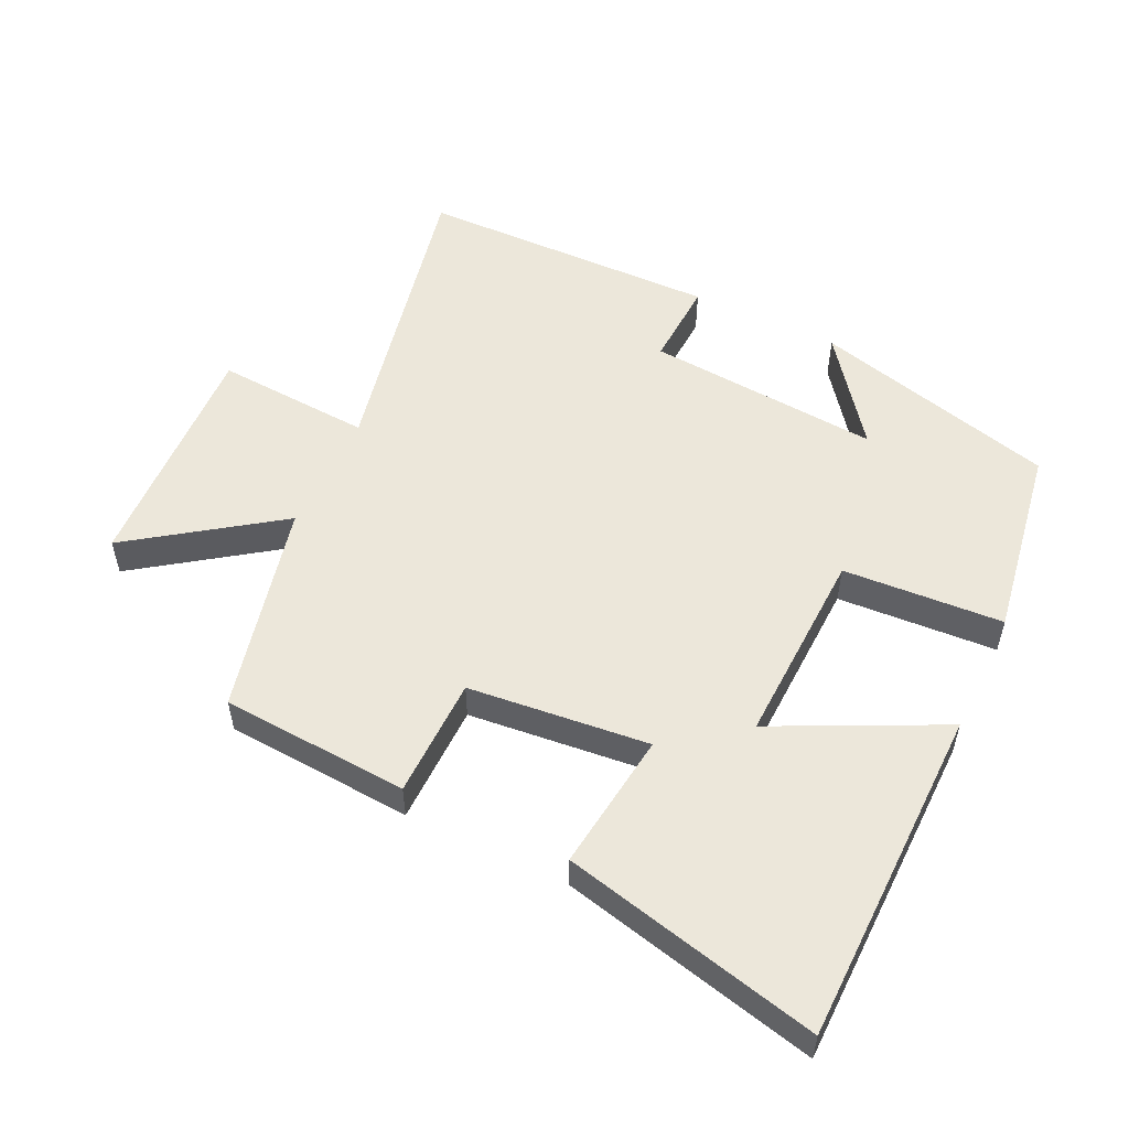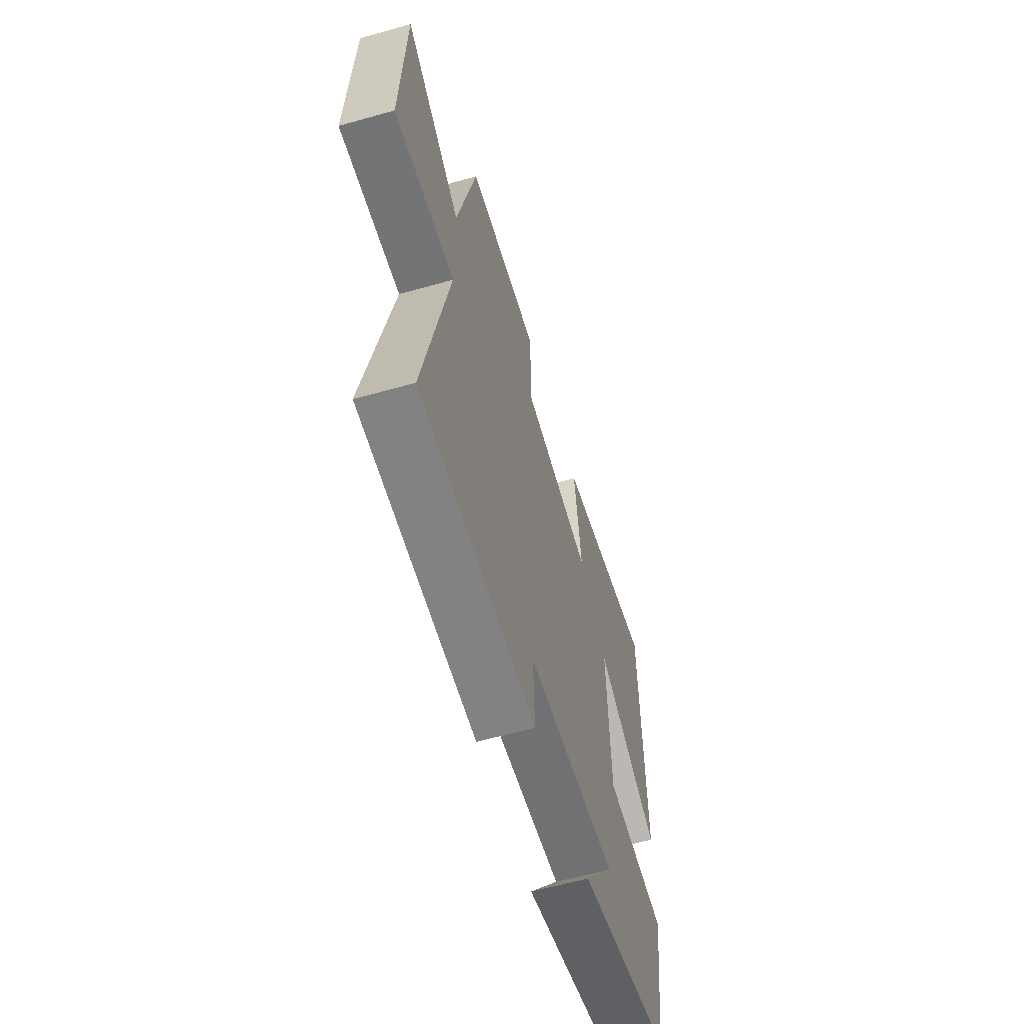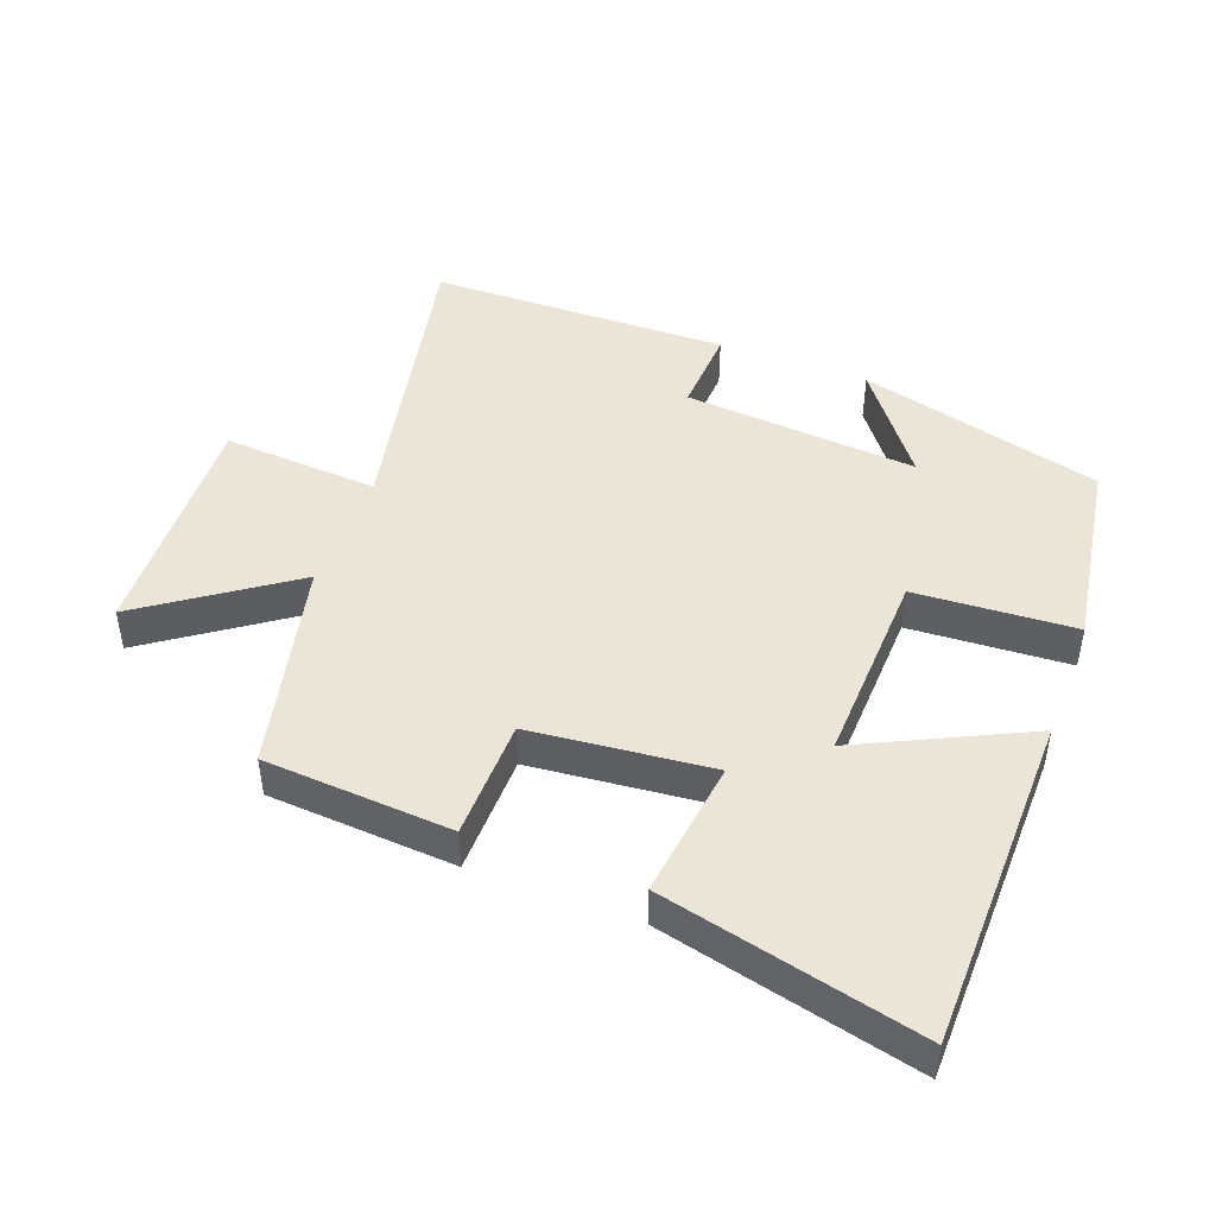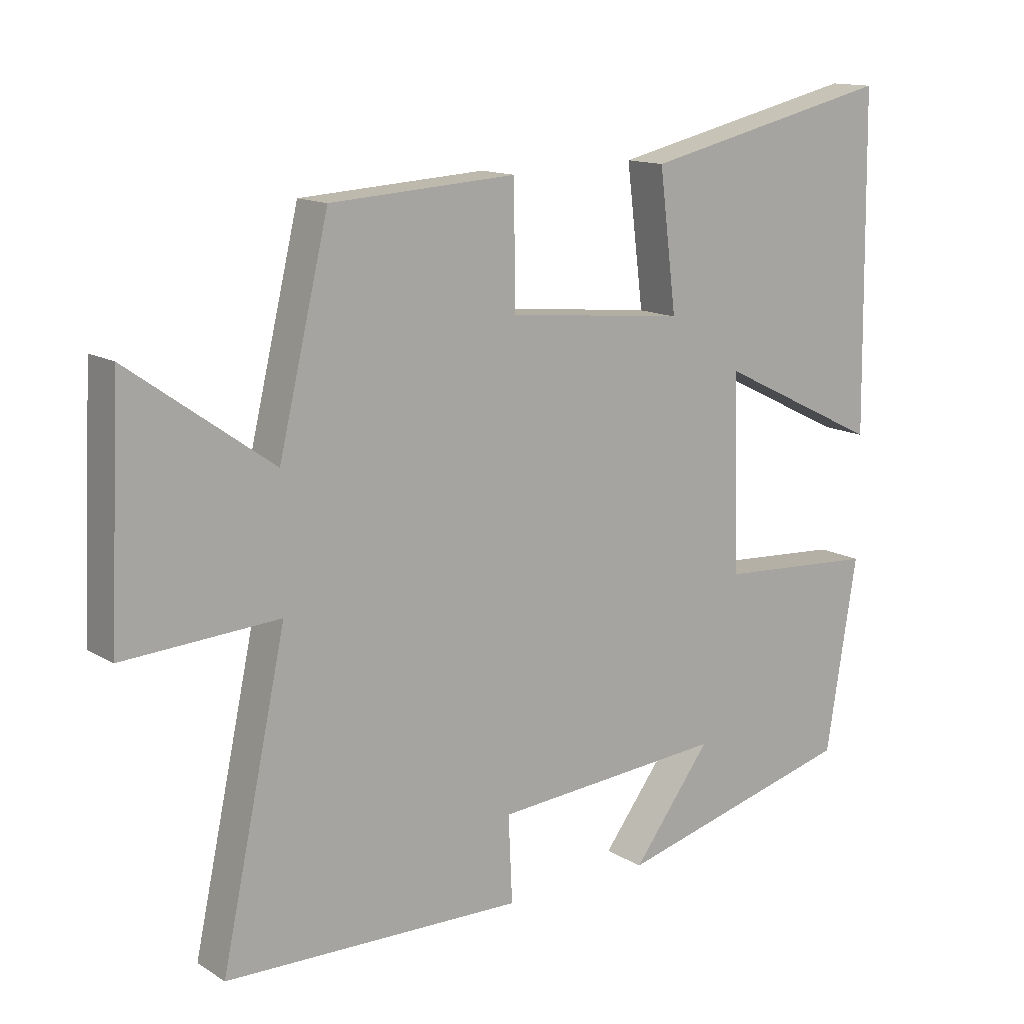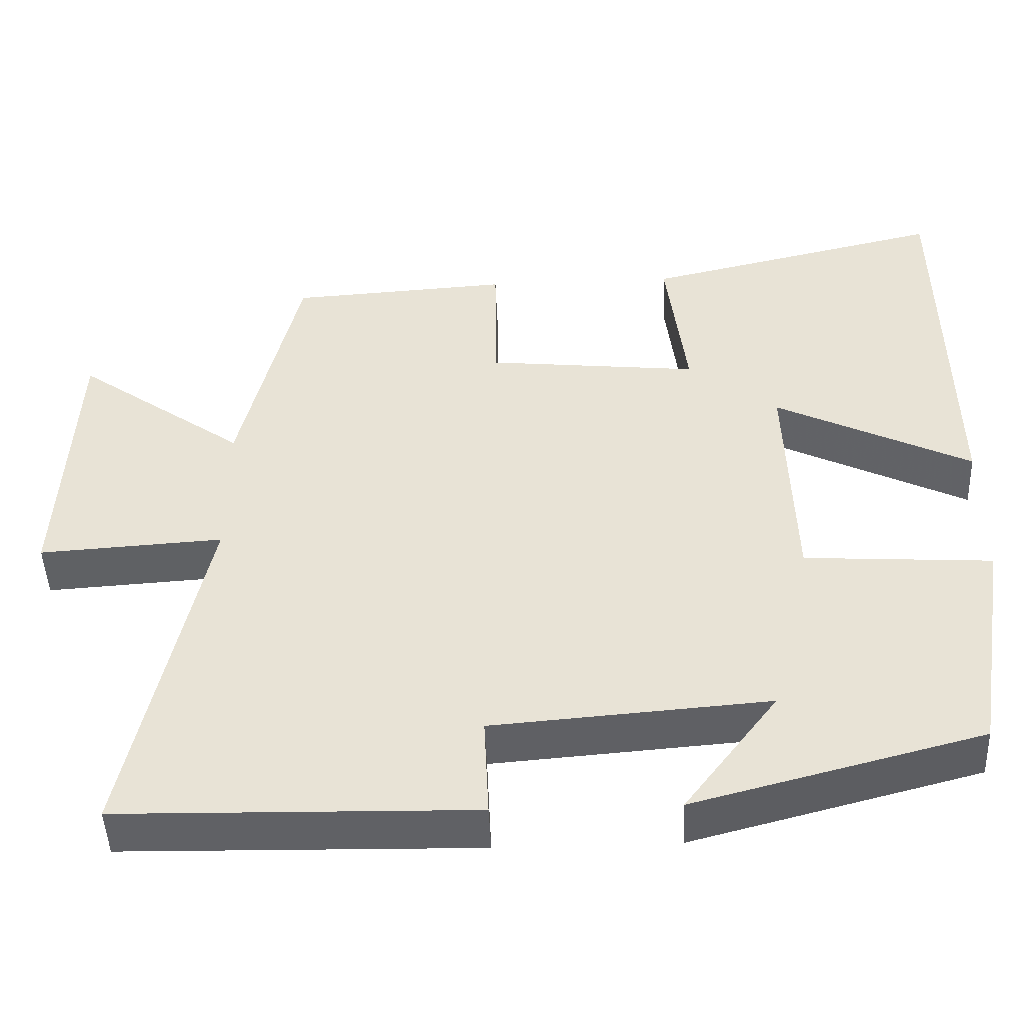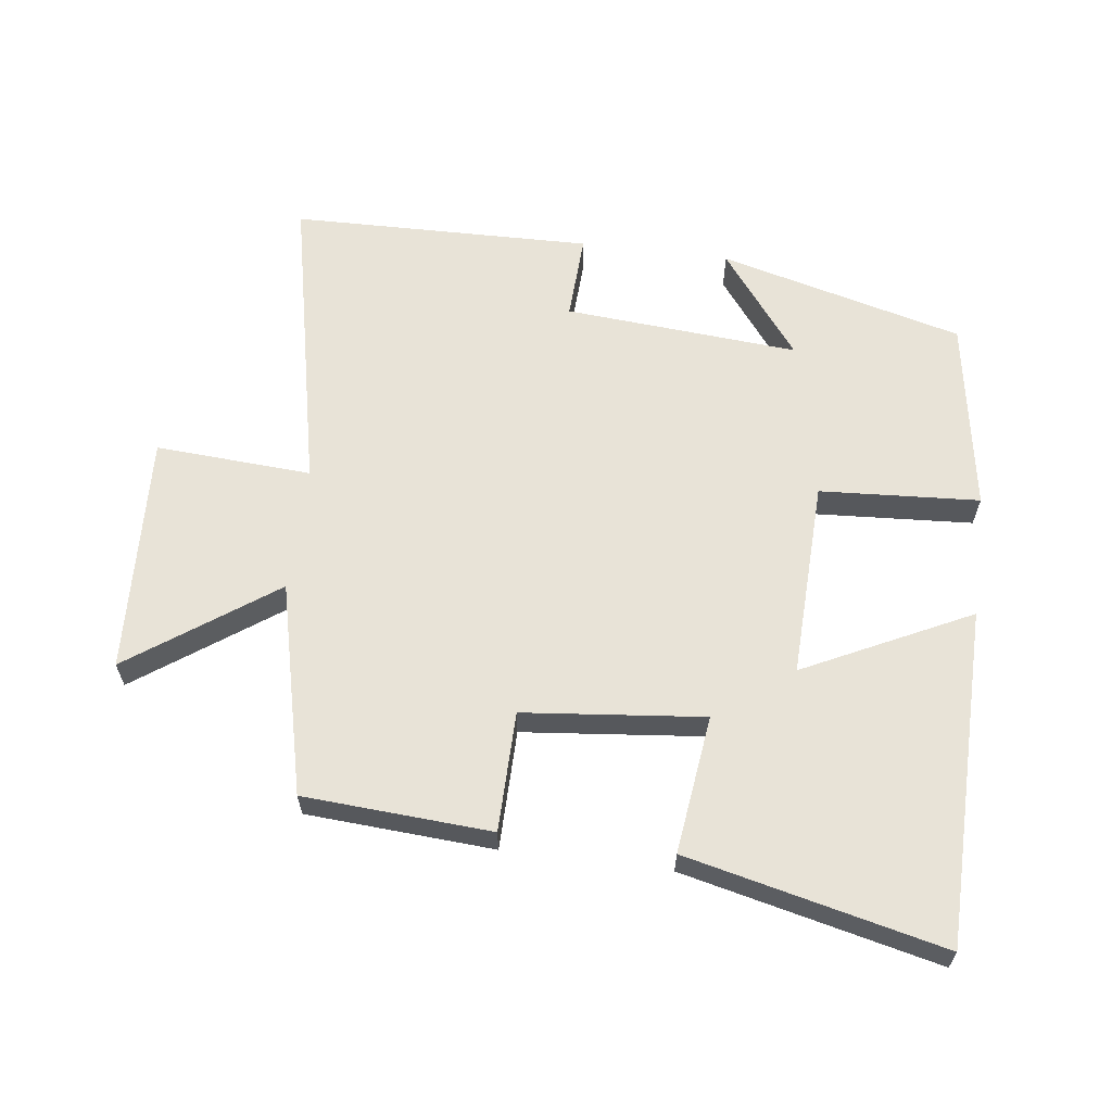
<metadata>
{"format":"obj","ext":"obj","renderer":"f3d","projection":"perspective","resolution":1024,"background":"white","views":[{"elev":53.6,"azim":25.6,"up":"+Y"},{"elev":-59.6,"azim":-73.8,"up":"+Z"},{"elev":45.7,"azim":20.8,"up":"+Y"},{"elev":13.6,"azim":-36.8,"up":"+Z"},{"elev":-46.9,"azim":2.3,"up":"+Z"},{"elev":62.1,"azim":7.3,"up":"+Y"}]}
</metadata>
<code>
v -0.599 0.07 -0.491
v -0.5 0.07 -0.029
v -0.736 0.07 -0.044
v -0.718 0.07 0.318
v -0.5 0.07 0.163
v -0.424 0.07 0.482
v -0.141 0.07 0.5
v -0.139 0.07 0.319
v 0.133 0.07 0.291
v 0.107 0.07 0.5
v 0.493 0.07 0.59
v 0.5 0.07 0.08
v 0.249 0.07 0.203
v 0.259 0.07 -0.095
v 0.5 0.07 -0.11
v 0.453 0.07 -0.403
v 0.084 0.07 -0.5
v 0.204 0.07 -0.341
v -0.15 0.07 -0.369
v -0.144 0.07 -0.5
v -0.599 0 -0.491
v -0.5 0 -0.029
v -0.736 0 -0.044
v -0.718 0 0.318
v -0.5 0 0.163
v -0.424 0 0.482
v -0.141 0 0.5
v -0.139 0 0.319
v 0.133 0 0.291
v 0.107 0 0.5
v 0.493 0 0.59
v 0.5 0 0.08
v 0.249 0 0.203
v 0.259 0 -0.095
v 0.5 0 -0.11
v 0.453 0 -0.403
v 0.084 0 -0.5
v 0.204 0 -0.341
v -0.15 0 -0.369
v -0.144 0 -0.5
f 19 20 1 2
f 18 19 2
f 15 16 17 18
f 14 15 18
f 13 14 18 2
f 10 11 12 13
f 9 10 13
f 8 9 13 2
f 5 6 7 8
f 5 8 2 3
f 3 4 5
f 22 21 40 39
f 22 39 38
f 38 37 36 35
f 38 35 34
f 22 38 34 33
f 33 32 31 30
f 33 30 29
f 22 33 29 28
f 28 27 26 25
f 23 22 28 25
f 25 24 23
f 1 21 22 2
f 2 22 23 3
f 3 23 24 4
f 4 24 25 5
f 5 25 26 6
f 6 26 27 7
f 7 27 28 8
f 8 28 29 9
f 9 29 30 10
f 10 30 31 11
f 11 31 32 12
f 12 32 33 13
f 13 33 34 14
f 14 34 35 15
f 15 35 36 16
f 16 36 37 17
f 17 37 38 18
f 18 38 39 19
f 19 39 40 20
f 20 40 21 1

</code>
